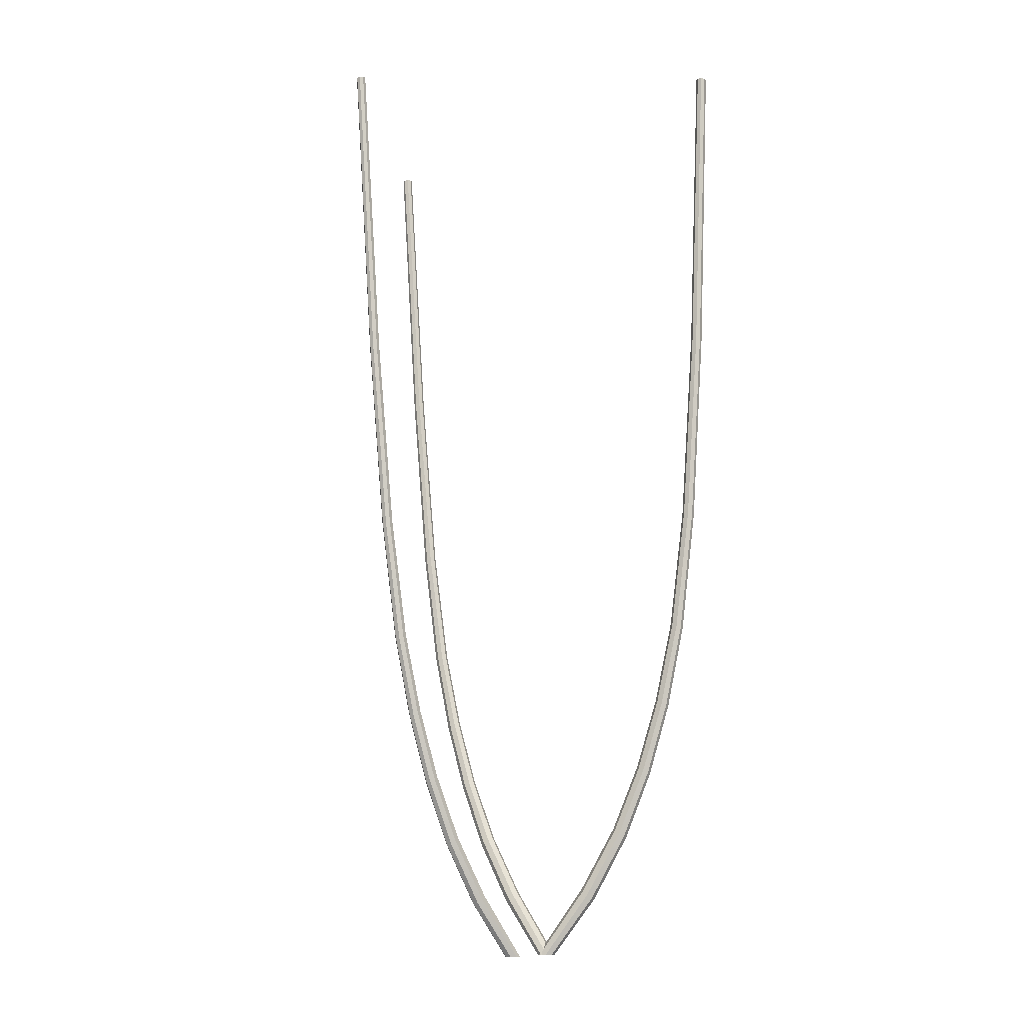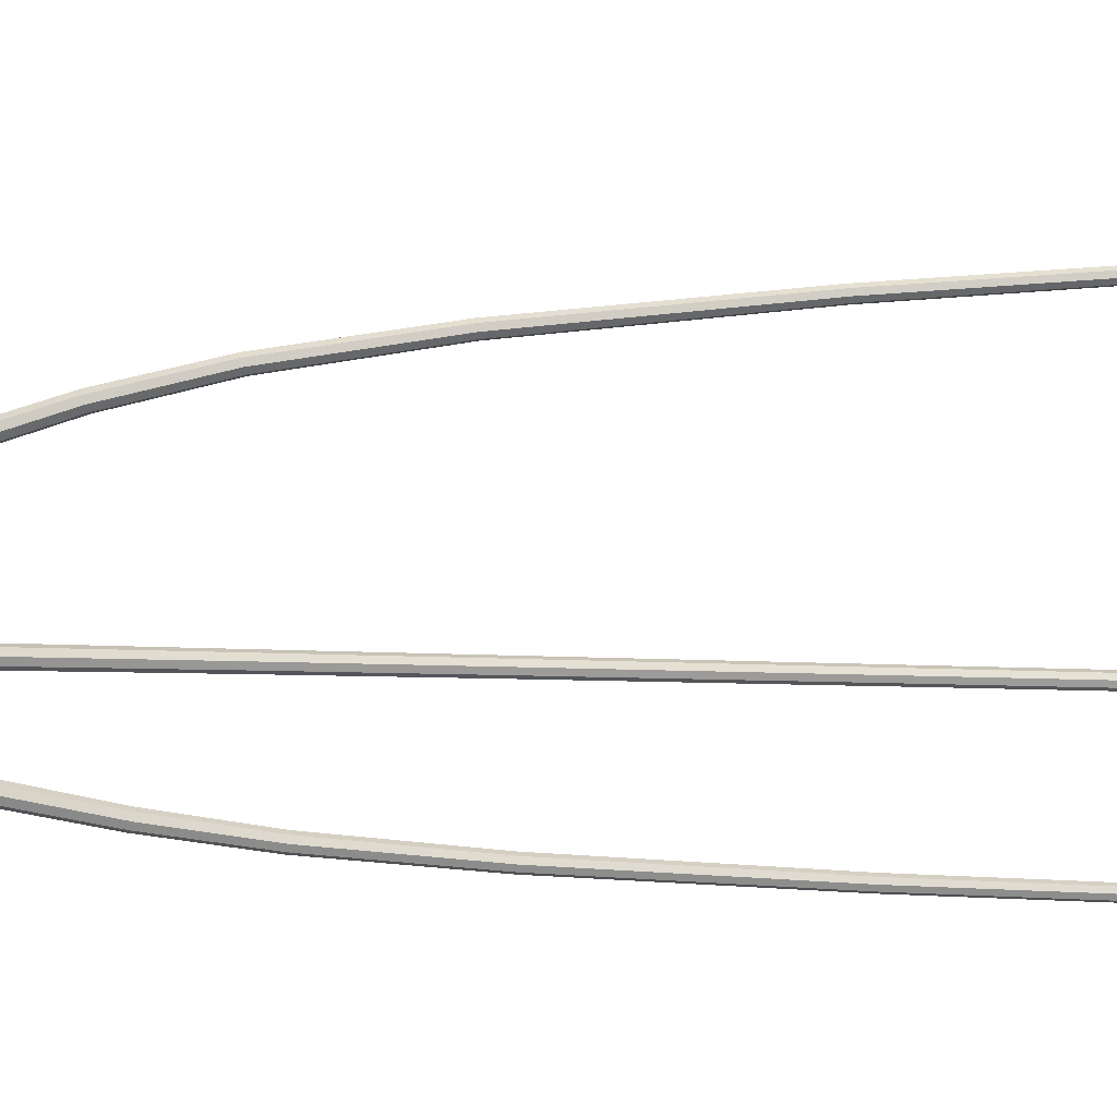
<metadata>
{"format":"obj","ext":"obj","renderer":"f3d","projection":"perspective","resolution":1024,"background":"white","views":[{"elev":-8.6,"azim":167.6,"up":"+Y"},{"elev":-22.4,"azim":86.5,"up":"+Z"}]}
</metadata>
<code>
g default
v -0.03302 0.000995 -0.003909
v -0.02615 -0.00058 0.02056
v -0.003959 -0.001816 0.03298
v 0.02055 -0.001988 0.02608
v 0.03302 -0.000995 0.003909
v 0.02615 0.00058 -0.02056
v 0.003959 0.001816 -0.03298
v -0.02055 0.001988 -0.02608
v -0 0 -0
v 0.0812 0.2411 0.1462
v 0.1665 0.4689 0.2592
v 0.2331 0.7076 0.3487
v 0.2873 0.9648 0.4229
v 0.3345 1.267 0.4896
v 0.3789 1.716 0.5568
v 0.4244 2.436 0.633
v 0.4747 3.547 0.7264
v 0.08476 0.2264 0.1653
v 0.1707 0.4569 0.2784
v 0.2378 0.6981 0.3677
v 0.2921 0.9574 0.4414
v 0.3392 1.261 0.5072
v 0.3835 1.713 0.5735
v 0.4287 2.433 0.6486
v 0.4787 3.545 0.7408
v 0.4941 3.546 0.7286
v 0.1029 0.2121 0.1729
v 0.1887 0.4451 0.2868
v 0.2554 0.6889 0.3766
v 0.309 0.9504 0.4502
v 0.3554 1.256 0.5158
v 0.3988 1.709 0.5819
v 0.4429 2.431 0.6565
v 0.4918 3.544 0.7481
v 0.1249 0.2065 0.1647
v 0.2099 0.4405 0.2794
v 0.2757 0.6853 0.37
v 0.3282 0.9477 0.4443
v 0.3735 1.254 0.5105
v 0.4157 1.708 0.577
v 0.4586 2.431 0.652
v 0.5062 3.544 0.744
v 0.1379 0.2129 0.1454
v 0.2219 0.4458 0.2607
v 0.2867 0.6896 0.3519
v 0.3384 0.951 0.4271
v 0.3829 1.257 0.4942
v 0.4244 1.71 0.5617
v 0.4667 2.432 0.6378
v 0.5136 3.544 0.7309
v 0.1344 0.2275 0.1263
v 0.2177 0.4579 0.2415
v 0.2821 0.699 0.3329
v 0.3336 0.9584 0.4087
v 0.3782 1.262 0.4766
v 0.4198 1.714 0.545
v 0.4623 2.434 0.6222
v 0.5096 3.546 0.7165
v 0.1163 0.2419 0.1186
v 0.1997 0.4697 0.2331
v 0.2644 0.7083 0.3241
v 0.3167 0.9654 0.3998
v 0.362 1.268 0.4679
v 0.4045 1.717 0.5367
v 0.4481 2.436 0.6144
v 0.4965 3.547 0.7092
v 0.09426 0.2475 0.1269
v 0.1785 0.4742 0.2404
v 0.2442 0.7118 0.3307
v 0.2975 0.9681 0.4057
v 0.3439 1.269 0.4733
v 0.3876 1.718 0.5415
v 0.4324 2.437 0.6188
v 0.482 3.548 0.7133
v 0.1419 0.000899 -0.02782
v 0.1652 6e-05 -0.02671
v 0.1825 -0.000814 -0.04241
v 0.1836 -0.001212 -0.06571
v 0.1679 -0.000899 -0.08297
v 0.1446 -6e-05 -0.08407
v 0.1273 0.000814 -0.06838
v 0.1263 0.001212 -0.04507
v 0.1549 0 -0.05539
v 0.3008 0.2494 -0.08671
v 0.4192 0.4844 -0.131
v 0.5116 0.7295 -0.166
v 0.5867 0.9931 -0.1948
v 0.6524 1.302 -0.2202
v 0.7149 1.761 -0.2449
v 0.7801 2.494 -0.2711
v 0.854 3.625 -0.3013
v 0.3187 0.2351 -0.08413
v 0.4373 0.4727 -0.129
v 0.5297 0.7205 -0.1644
v 0.6043 0.9862 -0.1935
v 0.6692 1.297 -0.2192
v 0.7308 1.758 -0.244
v 0.795 2.492 -0.2703
v 0.8678 3.624 -0.3006
v 0.8617 3.624 -0.3175
v 0.3308 0.2208 -0.09748
v 0.45 0.461 -0.1421
v 0.5426 0.7114 -0.1771
v 0.617 0.9793 -0.2056
v 0.6815 1.292 -0.2307
v 0.7425 1.754 -0.2548
v 0.806 2.49 -0.2804
v 0.8779 3.623 -0.3098
v 0.3301 0.2149 -0.119
v 0.4499 0.4561 -0.1626
v 0.5428 0.7076 -0.1966
v 0.6175 0.9764 -0.224
v 0.682 1.29 -0.2479
v 0.7432 1.753 -0.2709
v 0.8067 2.489 -0.2953
v 0.8785 3.622 -0.3236
v 0.317 0.2207 -0.136
v 0.4369 0.4609 -0.1785
v 0.5302 0.7113 -0.2114
v 0.6054 0.9792 -0.2379
v 0.6706 1.292 -0.2609
v 0.7324 1.754 -0.2829
v 0.7966 2.49 -0.3064
v 0.8693 3.623 -0.3338
v 0.2991 0.235 -0.1385
v 0.4188 0.4726 -0.1805
v 0.5122 0.7204 -0.213
v 0.5878 0.9861 -0.2391
v 0.6538 1.297 -0.2619
v 0.7165 1.757 -0.2838
v 0.7817 2.492 -0.3072
v 0.8556 3.624 -0.3345
v 0.2869 0.2493 -0.1252
v 0.4061 0.4843 -0.1674
v 0.4992 0.7294 -0.2003
v 0.5751 0.993 -0.227
v 0.6415 1.302 -0.2504
v 0.7047 1.761 -0.273
v 0.7708 2.494 -0.2971
v 0.8454 3.625 -0.3252
v 0.2876 0.2553 -0.1037
v 0.4062 0.4892 -0.1469
v 0.499 0.7332 -0.1809
v 0.5746 0.9959 -0.2086
v 0.6409 1.304 -0.2332
v 0.7041 1.762 -0.2569
v 0.7701 2.495 -0.2822
v 0.8448 3.626 -0.3115
v 0.03156 0 -0.01515
v 0.0116 0 -0.03302
v -0.01515 0 -0.03156
v -0.03302 0 -0.0116
v -0.03156 0 0.01515
v -0.0116 0 0.03302
v 0.01515 0 0.03156
v 0.03302 0 0.0116
v 0 0 0
v -0.1415 0.2641 -0.07462
v -0.2687 0.5123 -0.1179
v -0.3655 0.77 -0.1506
v -0.4417 1.046 -0.176
v -0.505 1.369 -0.1969
v -0.5583 1.846 -0.2143
v -0.6033 2.607 -0.2288
v -0.6413 3.781 -0.2408
v -0.1562 0.2499 -0.09008
v -0.2839 0.5009 -0.133
v -0.3809 0.7613 -0.1652
v -0.4567 1.039 -0.1899
v -0.5194 1.364 -0.2101
v -0.572 1.843 -0.2267
v -0.6161 2.606 -0.2402
v -0.6531 3.78 -0.2514
v -0.6599 3.78 -0.2318
v -0.1774 0.2358 -0.0872
v -0.3052 0.4895 -0.1308
v -0.402 0.7526 -0.1634
v -0.4771 1.033 -0.1885
v -0.5389 1.359 -0.2088
v -0.5904 1.84 -0.2256
v -0.6332 2.604 -0.2393
v -0.6689 3.779 -0.2505
v -0.1926 0.2299 -0.06765
v -0.3201 0.4848 -0.1125
v -0.4165 0.749 -0.1463
v -0.491 1.03 -0.1725
v -0.552 1.357 -0.1939
v -0.6028 1.839 -0.2118
v -0.6447 2.604 -0.2265
v -0.6794 3.779 -0.2387
v -0.1929 0.2358 -0.04288
v -0.3199 0.4895 -0.08884
v -0.4159 0.7526 -0.1239
v -0.4901 1.033 -0.1513
v -0.5511 1.359 -0.1741
v -0.6018 1.84 -0.1932
v -0.6437 2.604 -0.2093
v -0.6786 3.779 -0.2229
v -0.1782 0.2499 -0.02741
v -0.3047 0.5009 -0.07375
v -0.4005 0.7613 -0.1093
v -0.4751 1.039 -0.1374
v -0.5367 1.364 -0.1609
v -0.5881 1.843 -0.1809
v -0.631 2.606 -0.1978
v -0.6668 3.78 -0.2123
v -0.1571 0.2641 -0.0303
v -0.2834 0.5123 -0.07601
v -0.3794 0.77 -0.1111
v -0.4547 1.046 -0.1389
v -0.5172 1.369 -0.1622
v -0.5697 1.846 -0.182
v -0.6138 2.607 -0.1988
v -0.651 3.781 -0.2132
v -0.1419 0.2699 -0.04985
v -0.2685 0.517 -0.09432
v -0.3649 0.7736 -0.1282
v -0.4408 1.049 -0.1549
v -0.5041 1.37 -0.1771
v -0.5574 1.847 -0.1958
v -0.6024 2.608 -0.2116
v -0.6405 3.781 -0.225
g Plant_1_Light2
f 17 25 26
f 25 34 26
f 34 42 26
f 42 50 26
f 50 58 26
f 58 66 26
f 66 74 26
f 74 17 26
f 1 9 2
f 2 9 3
f 3 9 4
f 4 9 5
f 5 9 6
f 6 9 7
f 7 9 8
f 8 9 1
f 1 2 18 10
f 10 18 19 11
f 11 19 20 12
f 12 20 21 13
f 13 21 22 14
f 14 22 23 15
f 15 23 24 16
f 16 24 25 17
f 2 3 27 18
f 18 27 28 19
f 19 28 29 20
f 20 29 30 21
f 21 30 31 22
f 22 31 32 23
f 23 32 33 24
f 24 33 34 25
f 3 4 35 27
f 27 35 36 28
f 28 36 37 29
f 29 37 38 30
f 30 38 39 31
f 31 39 40 32
f 32 40 41 33
f 33 41 42 34
f 4 5 43 35
f 35 43 44 36
f 36 44 45 37
f 37 45 46 38
f 38 46 47 39
f 39 47 48 40
f 40 48 49 41
f 41 49 50 42
f 5 6 51 43
f 43 51 52 44
f 44 52 53 45
f 45 53 54 46
f 46 54 55 47
f 47 55 56 48
f 48 56 57 49
f 49 57 58 50
f 6 7 59 51
f 51 59 60 52
f 52 60 61 53
f 53 61 62 54
f 54 62 63 55
f 55 63 64 56
f 56 64 65 57
f 57 65 66 58
f 7 8 67 59
f 59 67 68 60
f 60 68 69 61
f 61 69 70 62
f 62 70 71 63
f 63 71 72 64
f 64 72 73 65
f 65 73 74 66
f 8 1 10 67
f 67 10 11 68
f 68 11 12 69
f 69 12 13 70
f 70 13 14 71
f 71 14 15 72
f 72 15 16 73
f 73 16 17 74
f 91 99 100
f 99 108 100
f 108 116 100
f 116 124 100
f 124 132 100
f 132 140 100
f 140 148 100
f 148 91 100
f 75 83 76
f 76 83 77
f 77 83 78
f 78 83 79
f 79 83 80
f 80 83 81
f 81 83 82
f 82 83 75
f 75 76 92 84
f 84 92 93 85
f 85 93 94 86
f 86 94 95 87
f 87 95 96 88
f 88 96 97 89
f 89 97 98 90
f 90 98 99 91
f 76 77 101 92
f 92 101 102 93
f 93 102 103 94
f 94 103 104 95
f 95 104 105 96
f 96 105 106 97
f 97 106 107 98
f 98 107 108 99
f 77 78 109 101
f 101 109 110 102
f 102 110 111 103
f 103 111 112 104
f 104 112 113 105
f 105 113 114 106
f 106 114 115 107
f 107 115 116 108
f 78 79 117 109
f 109 117 118 110
f 110 118 119 111
f 111 119 120 112
f 112 120 121 113
f 113 121 122 114
f 114 122 123 115
f 115 123 124 116
f 79 80 125 117
f 117 125 126 118
f 118 126 127 119
f 119 127 128 120
f 120 128 129 121
f 121 129 130 122
f 122 130 131 123
f 123 131 132 124
f 80 81 133 125
f 125 133 134 126
f 126 134 135 127
f 127 135 136 128
f 128 136 137 129
f 129 137 138 130
f 130 138 139 131
f 131 139 140 132
f 81 82 141 133
f 133 141 142 134
f 134 142 143 135
f 135 143 144 136
f 136 144 145 137
f 137 145 146 138
f 138 146 147 139
f 139 147 148 140
f 82 75 84 141
f 141 84 85 142
f 142 85 86 143
f 143 86 87 144
f 144 87 88 145
f 145 88 89 146
f 146 89 90 147
f 147 90 91 148
f 165 173 174
f 173 182 174
f 182 190 174
f 190 198 174
f 198 206 174
f 206 214 174
f 214 222 174
f 222 165 174
f 149 157 150
f 150 157 151
f 151 157 152
f 152 157 153
f 153 157 154
f 154 157 155
f 155 157 156
f 156 157 149
f 149 150 166 158
f 158 166 167 159
f 159 167 168 160
f 160 168 169 161
f 161 169 170 162
f 162 170 171 163
f 163 171 172 164
f 164 172 173 165
f 150 151 175 166
f 166 175 176 167
f 167 176 177 168
f 168 177 178 169
f 169 178 179 170
f 170 179 180 171
f 171 180 181 172
f 172 181 182 173
f 151 152 183 175
f 175 183 184 176
f 176 184 185 177
f 177 185 186 178
f 178 186 187 179
f 179 187 188 180
f 180 188 189 181
f 181 189 190 182
f 152 153 191 183
f 183 191 192 184
f 184 192 193 185
f 185 193 194 186
f 186 194 195 187
f 187 195 196 188
f 188 196 197 189
f 189 197 198 190
f 153 154 199 191
f 191 199 200 192
f 192 200 201 193
f 193 201 202 194
f 194 202 203 195
f 195 203 204 196
f 196 204 205 197
f 197 205 206 198
f 154 155 207 199
f 199 207 208 200
f 200 208 209 201
f 201 209 210 202
f 202 210 211 203
f 203 211 212 204
f 204 212 213 205
f 205 213 214 206
f 155 156 215 207
f 207 215 216 208
f 208 216 217 209
f 209 217 218 210
f 210 218 219 211
f 211 219 220 212
f 212 220 221 213
f 213 221 222 214
f 156 149 158 215
f 215 158 159 216
f 216 159 160 217
f 217 160 161 218
f 218 161 162 219
f 219 162 163 220
f 220 163 164 221
f 221 164 165 222

</code>
